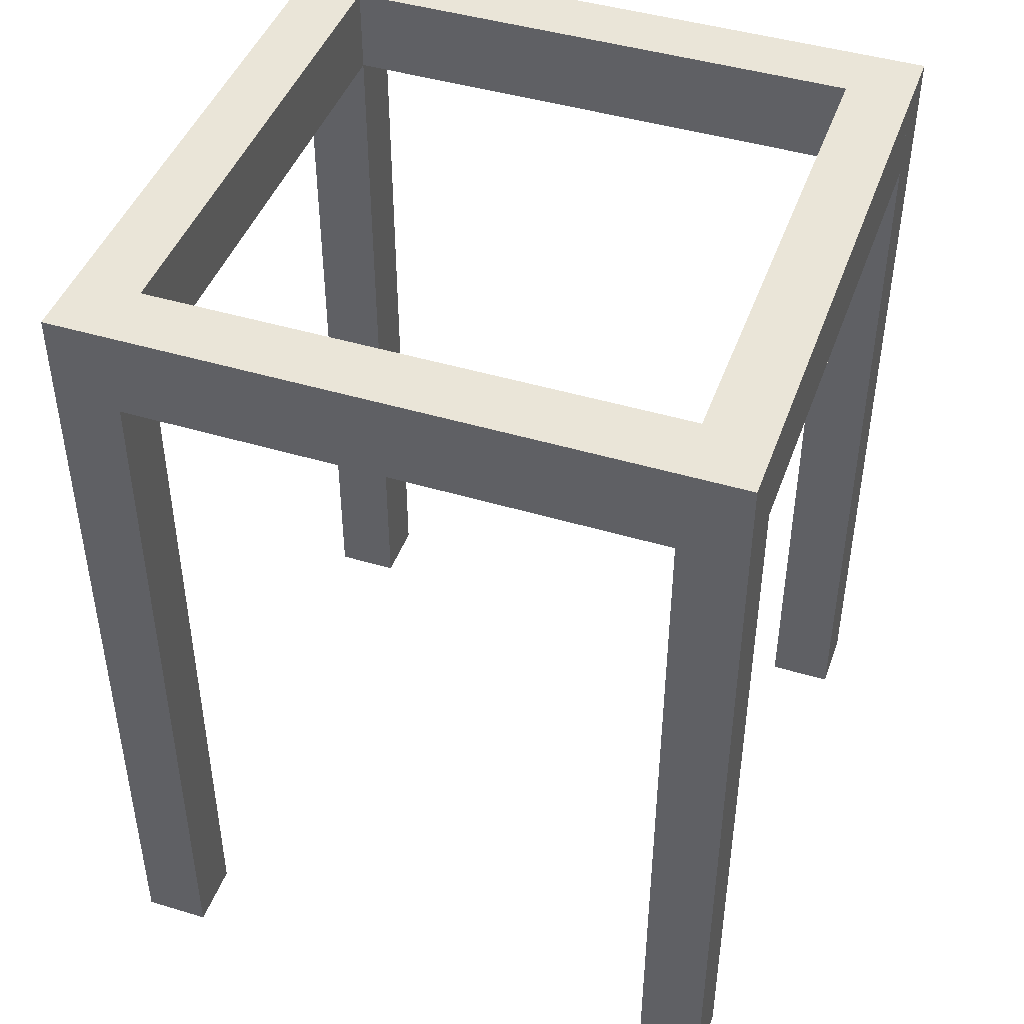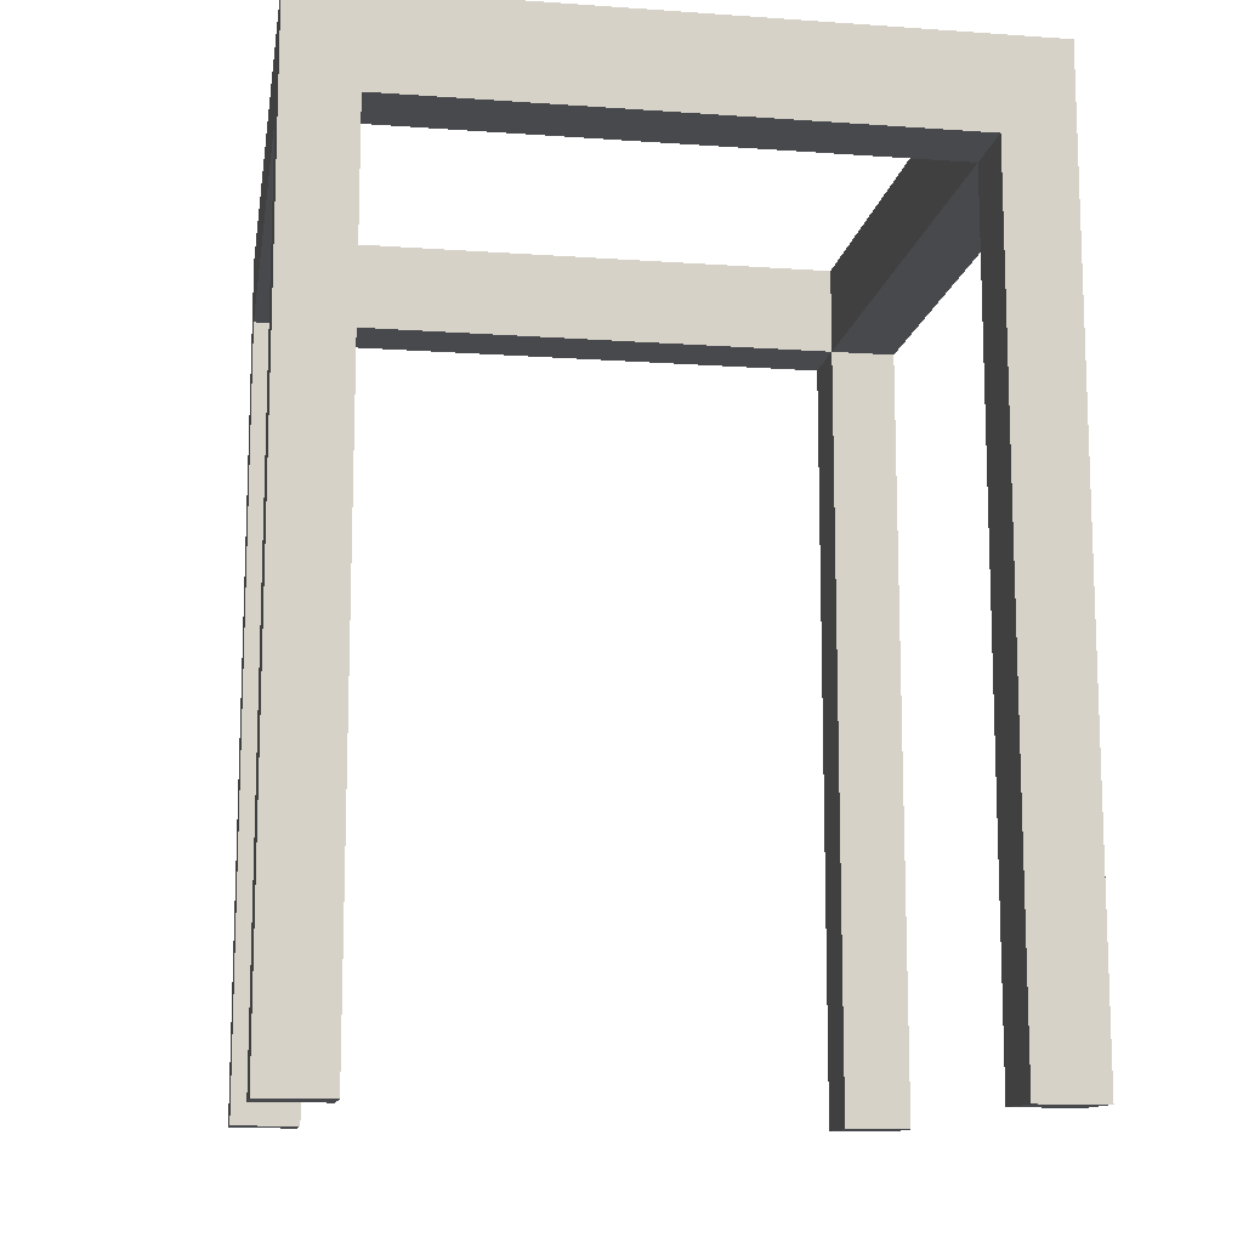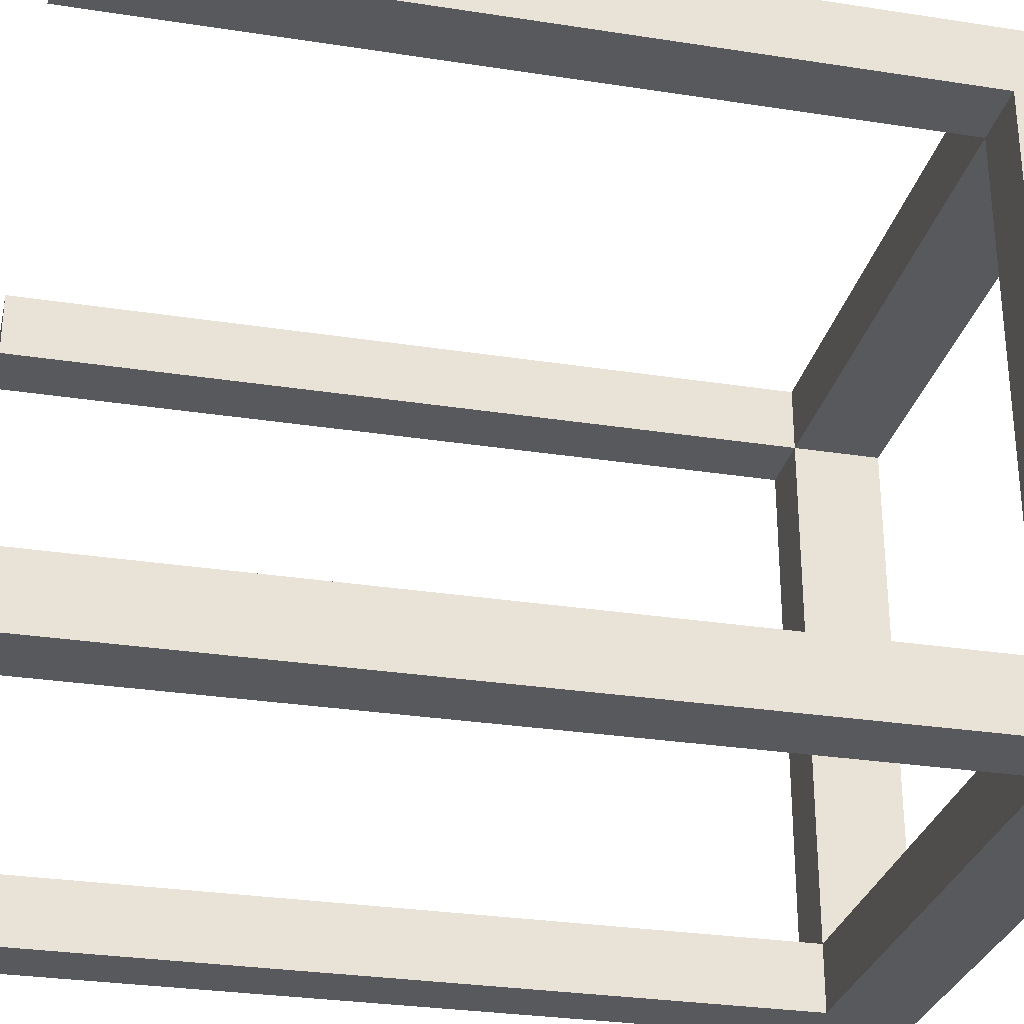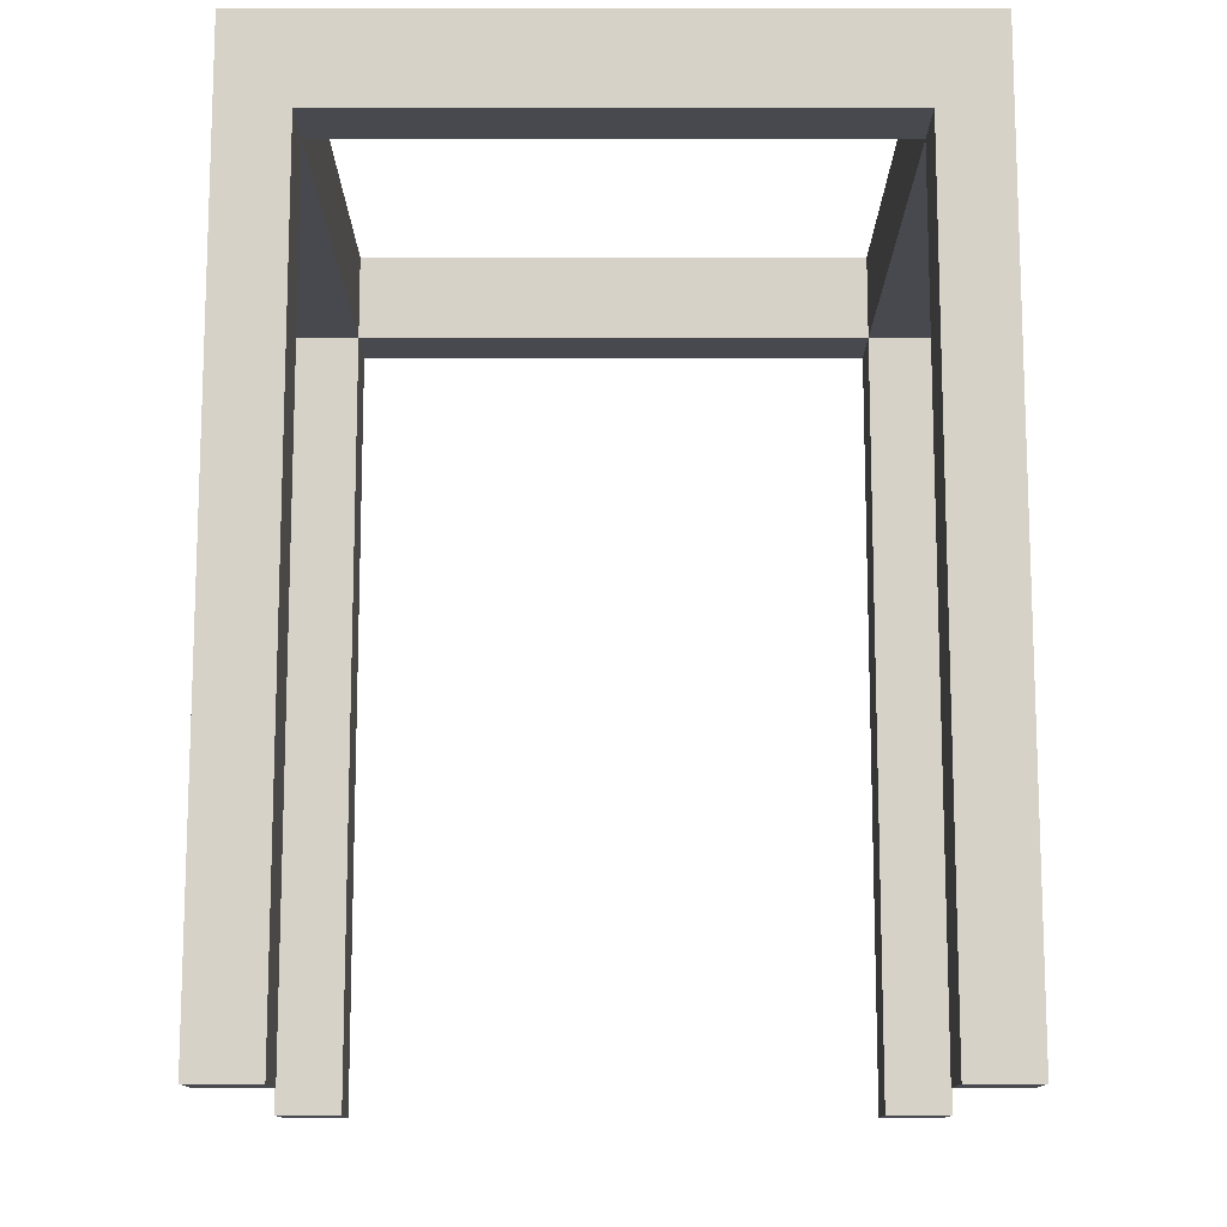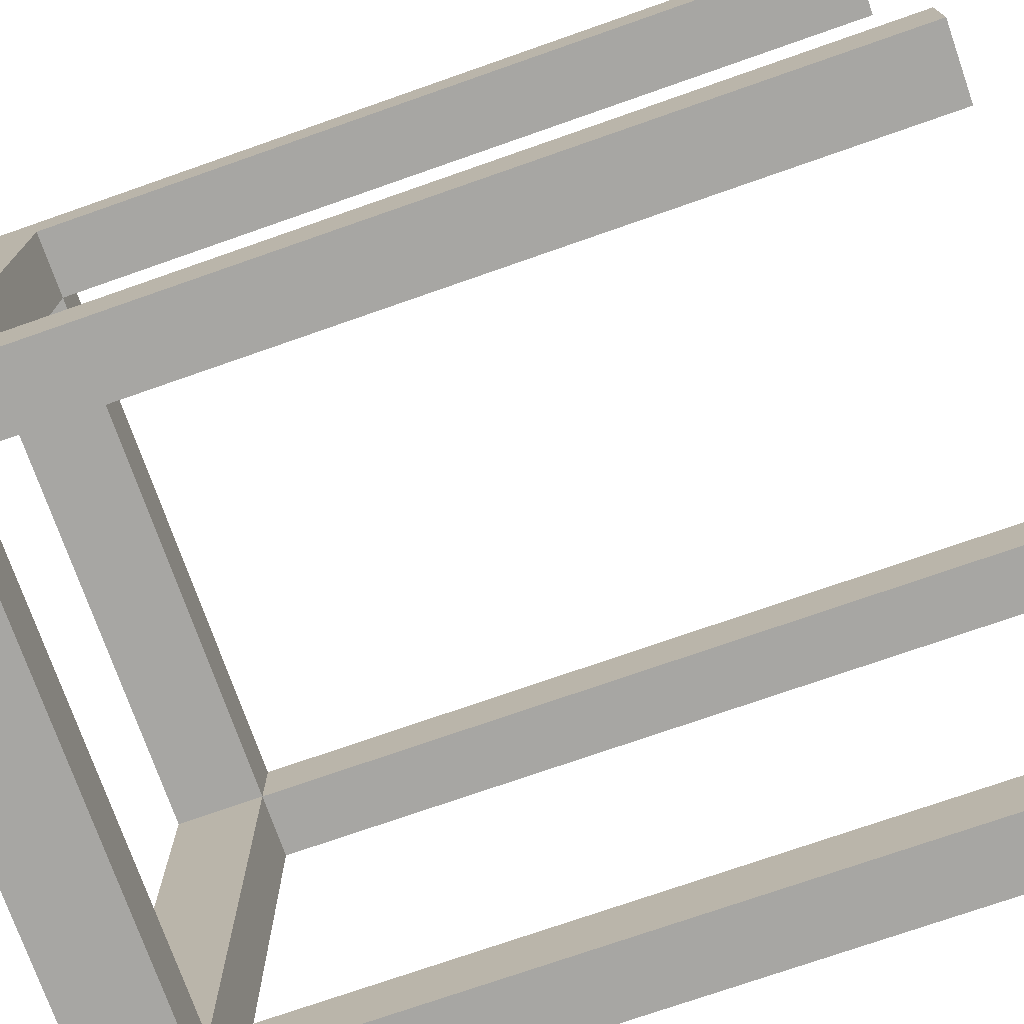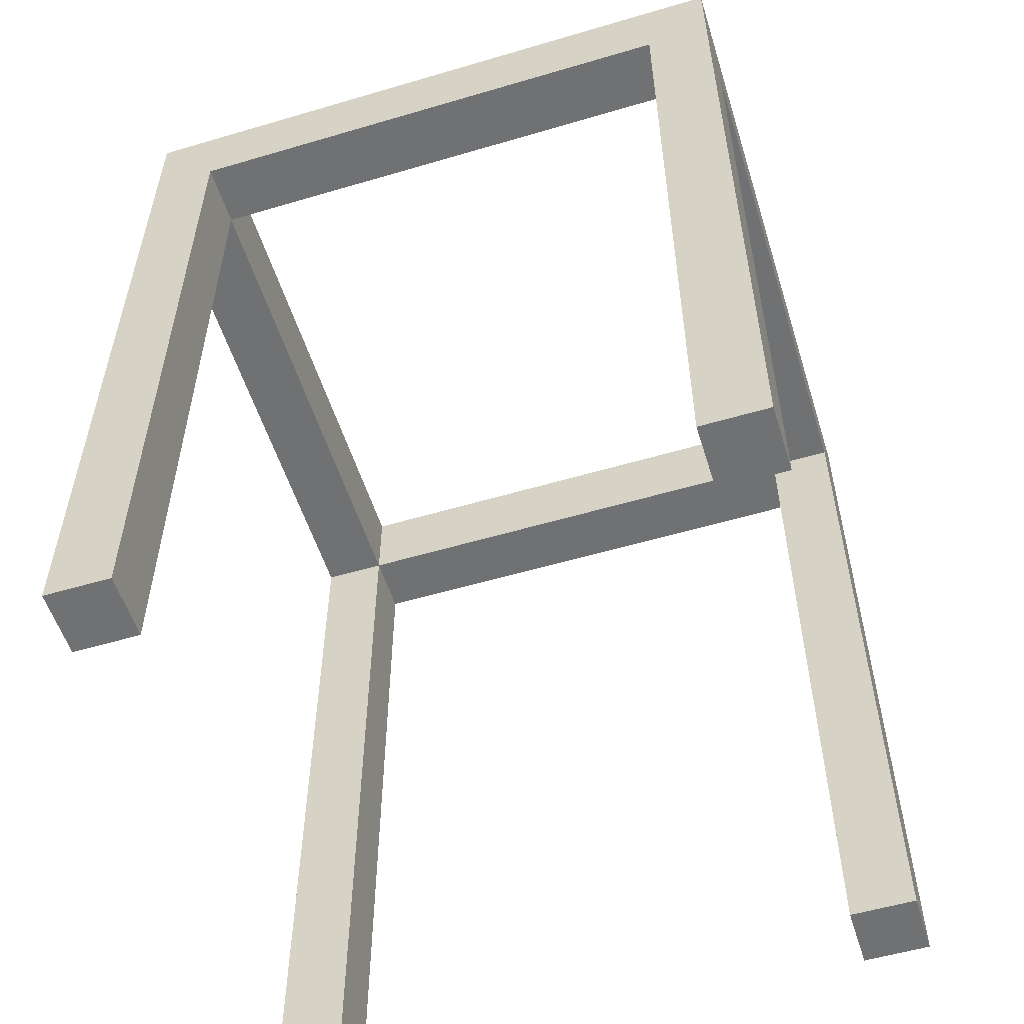
<metadata>
{"format":"obj","ext":"obj","renderer":"f3d","projection":"perspective","resolution":1024,"background":"white","views":[{"elev":44.8,"azim":109.3,"up":"+Z"},{"elev":-12.3,"azim":80.7,"up":"+Z"},{"elev":-29.5,"azim":-102.9,"up":"+Y"},{"elev":-12.7,"azim":0.0,"up":"+Z"},{"elev":-74.1,"azim":109.3,"up":"+Y"},{"elev":-55.1,"azim":17.3,"up":"+Z"}]}
</metadata>
<code>
o Cube.006
v -0.3 0.375 0.4
v -0.3 0.375 0.5
v 0.3 0.375 0.4
v 0.3 0.375 0.5
v -0.3 0.3 0.4
v -0.3 0.3 0.5
v 0.3 0.3 0.4
v 0.3 0.3 0.5
f 1 2 4 3
f 3 4 8 7
f 7 8 6 5
f 5 6 2 1
f 3 7 5 1
f 8 4 2 6
o Cube.004
v -0.375 0.3 0.4
v -0.375 0.3 0.5
v -0.3 0.3 0.4
v -0.3 0.3 0.5
v -0.375 -0.3 0.4
v -0.375 -0.3 0.5
v -0.3 -0.3 0.4
v -0.3 -0.3 0.5
f 9 10 12 11
f 11 12 16 15
f 15 16 14 13
f 13 14 10 9
f 11 15 13 9
f 16 12 10 14
o Cube
v -0.375 0.375 -0.5
v -0.375 0.375 0.5
v -0.3 0.375 -0.5
v -0.3 0.375 0.5
v -0.375 0.3 -0.5
v -0.375 0.3 0.5
v -0.3 0.3 -0.5
v -0.3 0.3 0.5
f 17 18 20 19
f 19 20 24 23
f 23 24 22 21
f 21 22 18 17
f 19 23 21 17
f 24 20 18 22
o Cube.001
v 0.3 -0.3 -0.5
v 0.3 -0.3 0.5
v 0.375 -0.3 -0.5
v 0.375 -0.3 0.5
v 0.3 -0.375 -0.5
v 0.3 -0.375 0.5
v 0.375 -0.375 -0.5
v 0.375 -0.375 0.5
f 25 26 28 27
f 27 28 32 31
f 31 32 30 29
f 29 30 26 25
f 27 31 29 25
f 32 28 26 30
o Cube.003
v 0.3 0.375 -0.5
v 0.3 0.375 0.5
v 0.375 0.375 -0.5
v 0.375 0.375 0.5
v 0.3 0.3 -0.5
v 0.3 0.3 0.5
v 0.375 0.3 -0.5
v 0.375 0.3 0.5
f 33 34 36 35
f 35 36 40 39
f 39 40 38 37
f 37 38 34 33
f 35 39 37 33
f 40 36 34 38
o Cube.002
v -0.375 -0.3 -0.5
v -0.375 -0.3 0.5
v -0.3 -0.3 -0.5
v -0.3 -0.3 0.5
v -0.375 -0.375 -0.5
v -0.375 -0.375 0.5
v -0.3 -0.375 -0.5
v -0.3 -0.375 0.5
f 41 42 44 43
f 43 44 48 47
f 47 48 46 45
f 45 46 42 41
f 43 47 45 41
f 48 44 42 46
o Cube.005
v 0.3 0.3 0.4
v 0.3 0.3 0.5
v 0.375 0.3 0.4
v 0.375 0.3 0.5
v 0.3 -0.3 0.4
v 0.3 -0.3 0.5
v 0.375 -0.3 0.4
v 0.375 -0.3 0.5
f 49 50 52 51
f 51 52 56 55
f 55 56 54 53
f 53 54 50 49
f 51 55 53 49
f 56 52 50 54
o Cube.007
v -0.3 -0.3 0.4
v -0.3 -0.3 0.5
v 0.3 -0.3 0.4
v 0.3 -0.3 0.5
v -0.3 -0.375 0.4
v -0.3 -0.375 0.5
v 0.3 -0.375 0.4
v 0.3 -0.375 0.5
f 57 58 60 59
f 59 60 64 63
f 63 64 62 61
f 61 62 58 57
f 59 63 61 57
f 64 60 58 62

</code>
